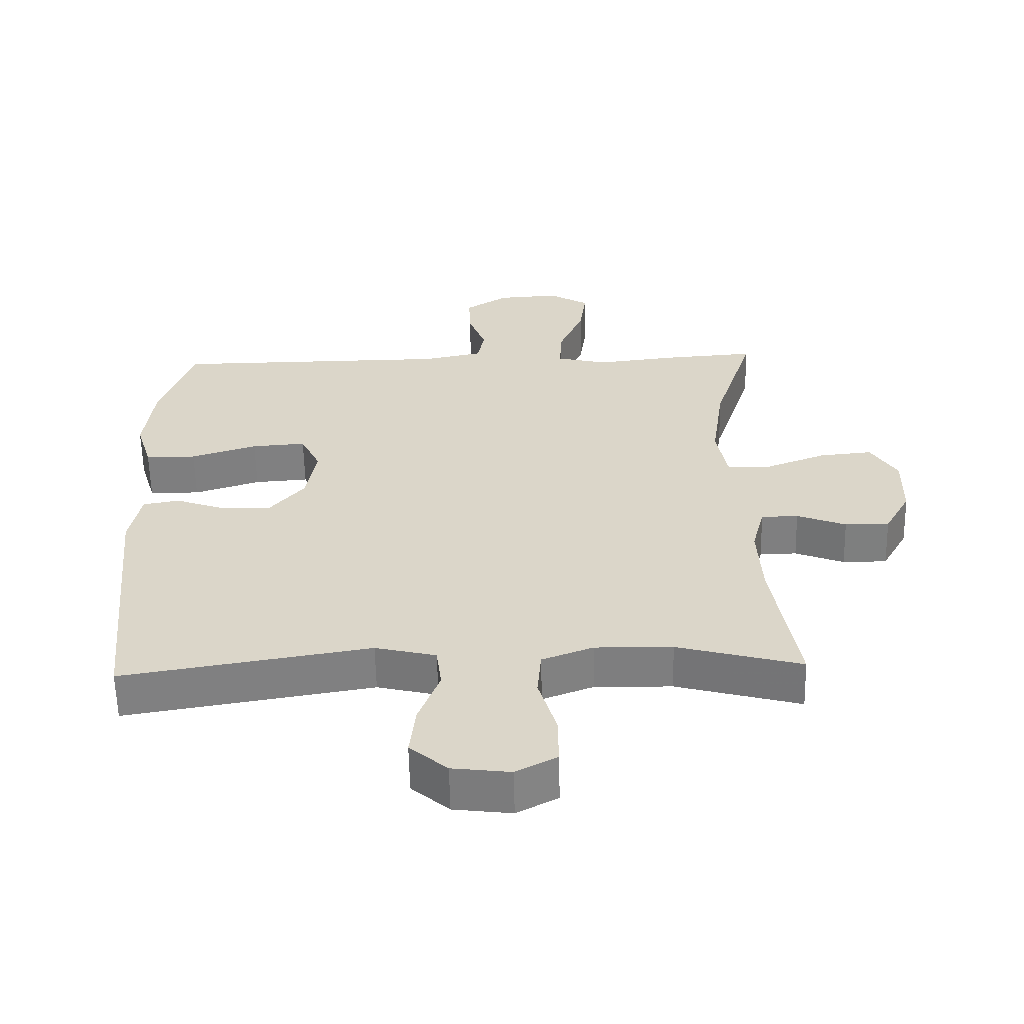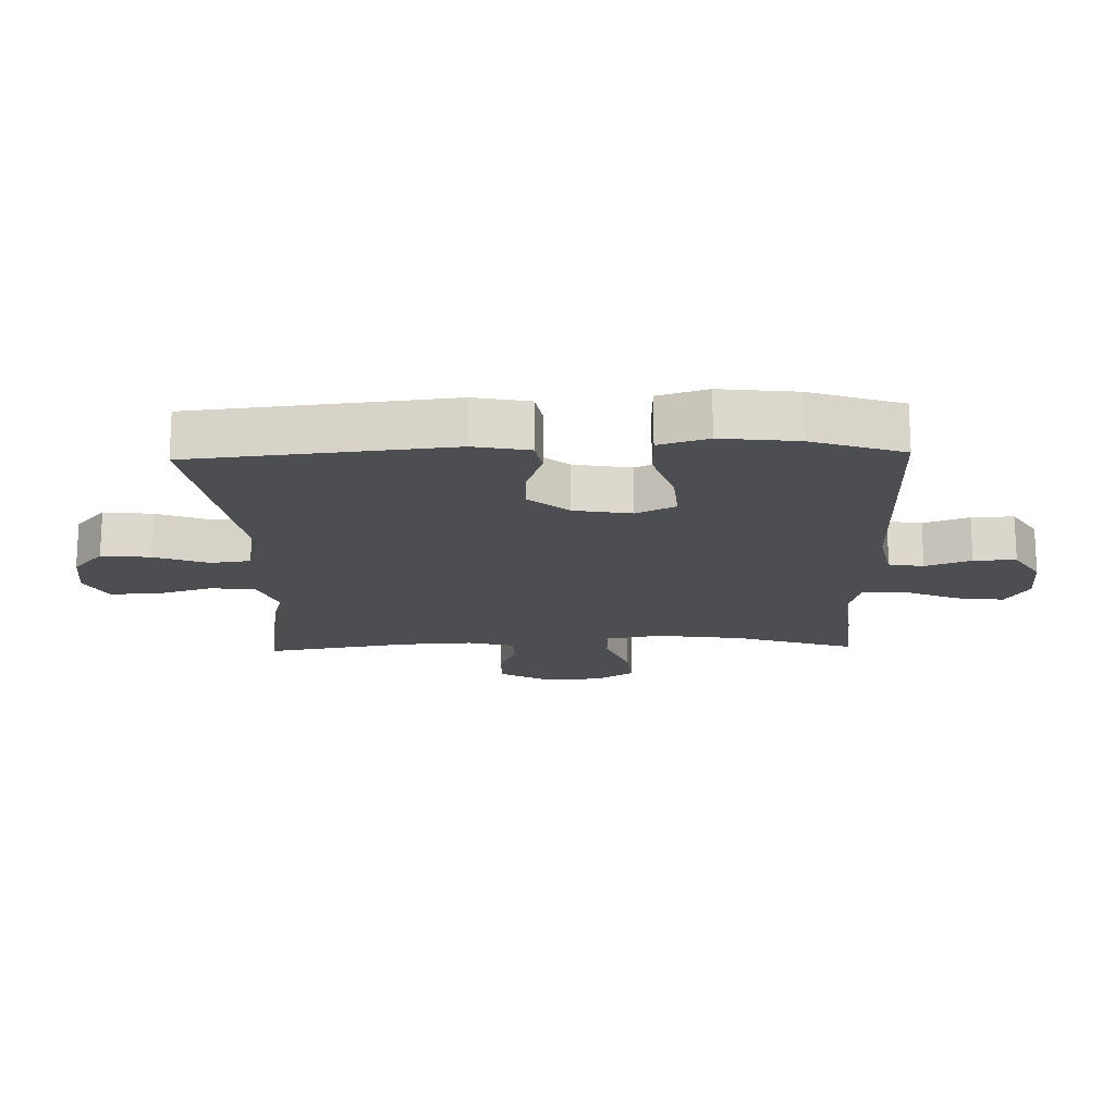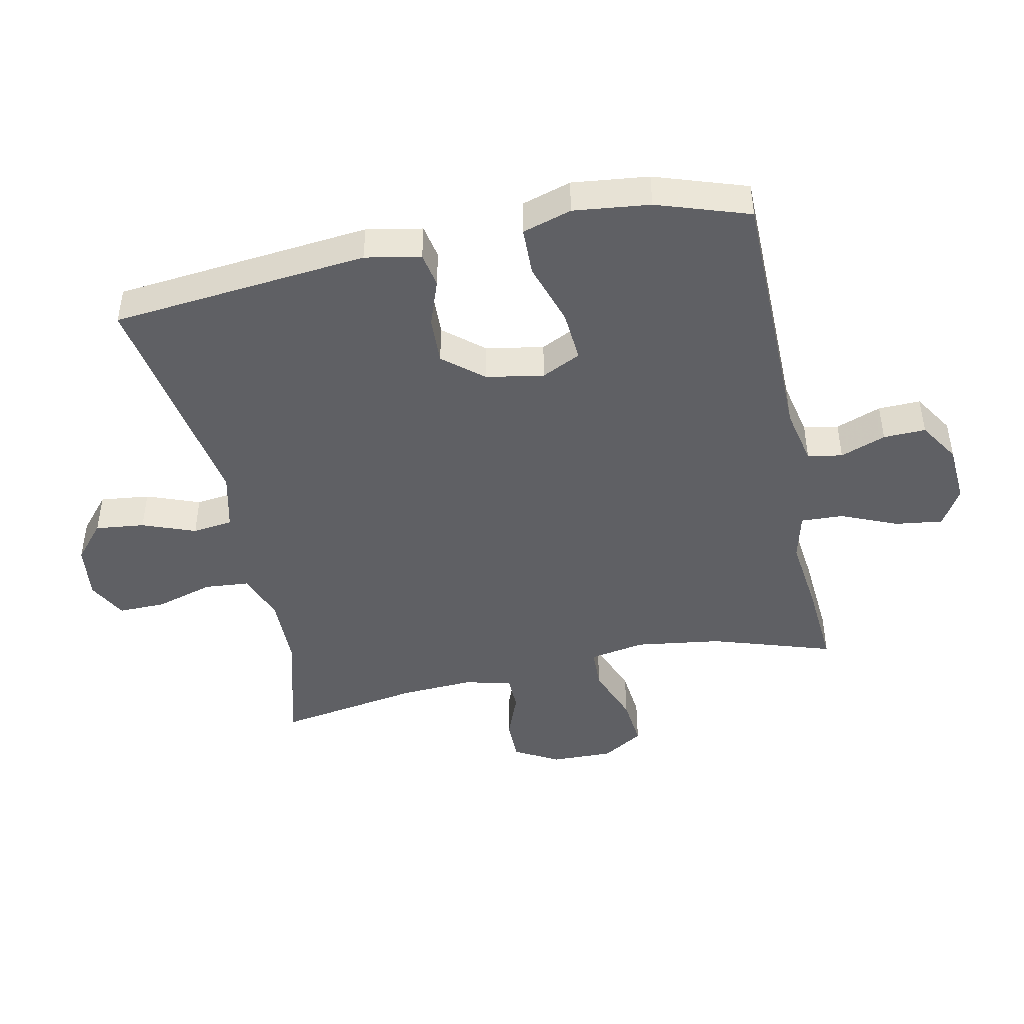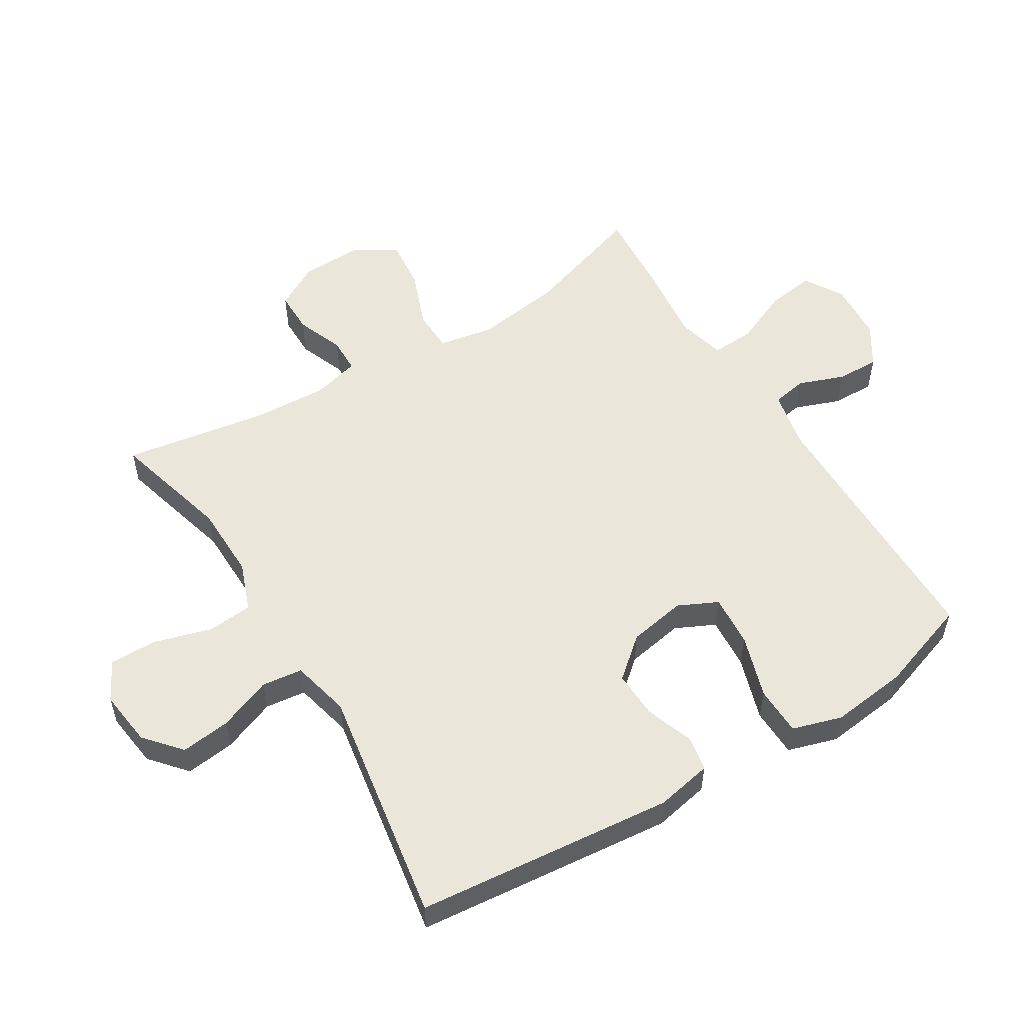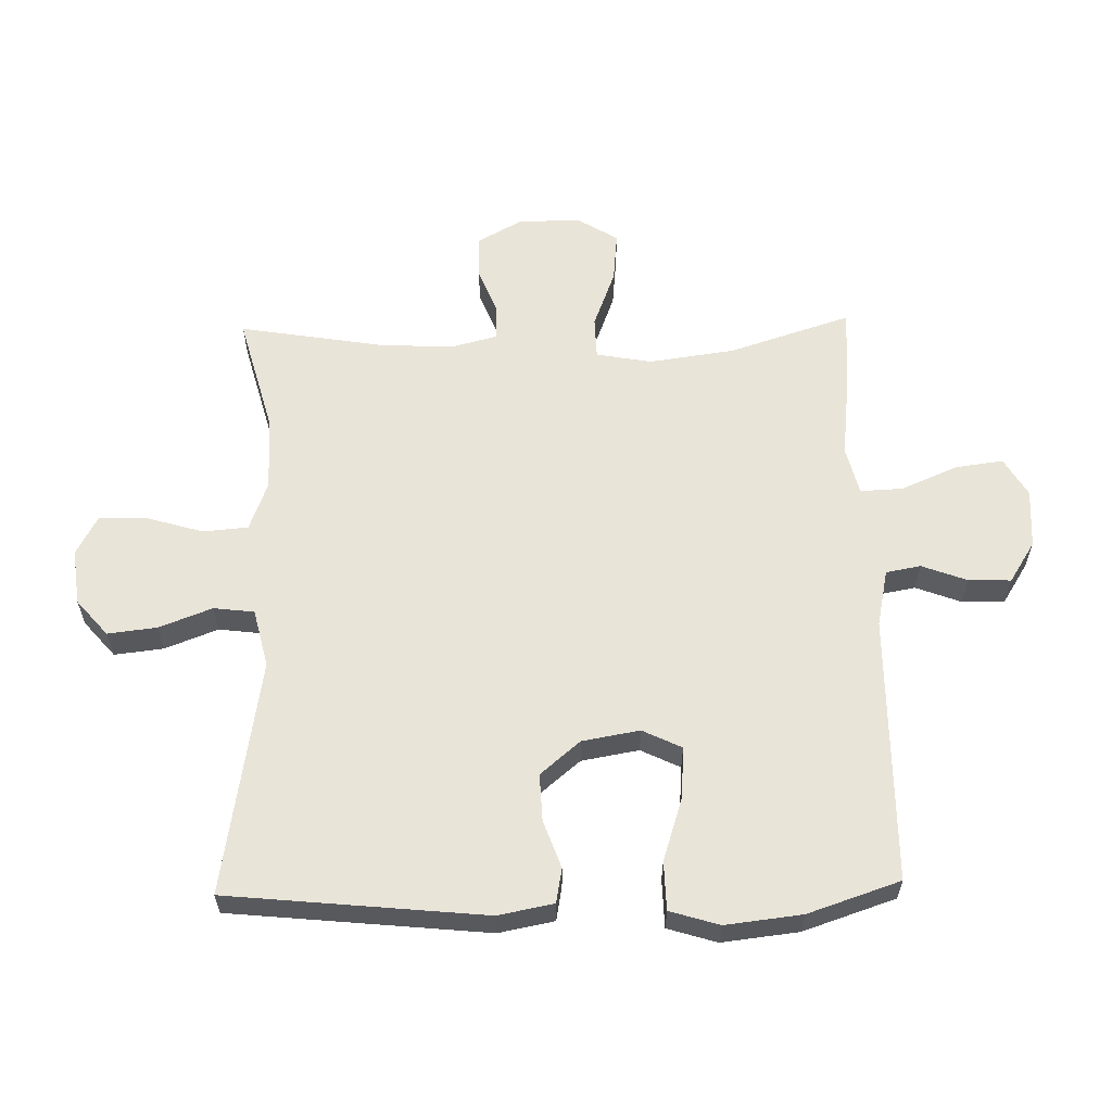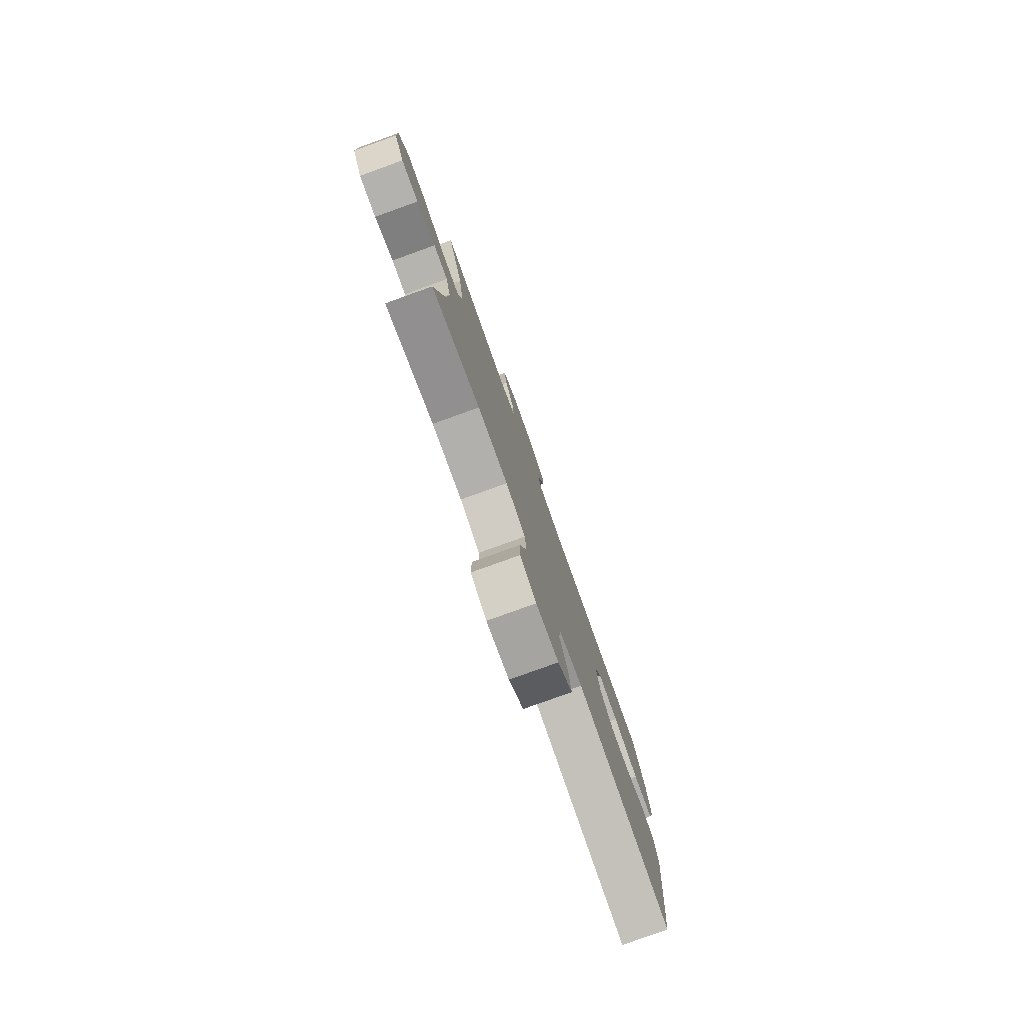
<metadata>
{"format":"obj","ext":"obj","renderer":"f3d","projection":"perspective","resolution":1024,"background":"white","views":[{"elev":-59.6,"azim":1.2,"up":"+Z"},{"elev":-17.2,"azim":-88.3,"up":"+Y"},{"elev":-45.1,"azim":-78.1,"up":"+Y"},{"elev":54.8,"azim":-121.6,"up":"+Y"},{"elev":60.2,"azim":-91.3,"up":"+Y"},{"elev":-79.7,"azim":109.8,"up":"+Z"}]}
</metadata>
<code>
v 0.5 0.07 -0.5
v 0.312 0.07 -0.449
v 0.195 0.07 -0.447
v 0.118 0.07 -0.476
v 0.112 0.07 -0.547
v 0.139 0.07 -0.638
v 0.14 0.07 -0.713
v 0.078 0.07 -0.746
v -0.01 0.07 -0.735
v -0.067 0.07 -0.686
v -0.058 0.07 -0.608
v -0.026 0.07 -0.524
v -0.034 0.07 -0.46
v -0.126 0.07 -0.438
v -0.5 0.07 -0.5
v -0.541 0.07 -0.093
v -0.524 0.07 -0.005
v -0.469 0.07 0.005
v -0.394 0.07 -0.022
v -0.319 0.07 -0.025
v -0.266 0.07 0.038
v -0.25 0.07 0.129
v -0.28 0.07 0.191
v -0.362 0.07 0.185
v -0.462 0.07 0.153
v -0.539 0.07 0.155
v -0.563 0.07 0.233
v -0.549 0.07 0.354
v -0.5 0.07 0.5
v -0.077 0.07 0.503
v 0.014 0.07 0.522
v 0.024 0.07 0.577
v -0.003 0.07 0.649
v -0.005 0.07 0.716
v 0.06 0.07 0.757
v 0.153 0.07 0.763
v 0.214 0.07 0.727
v 0.204 0.07 0.651
v 0.166 0.07 0.562
v 0.163 0.07 0.495
v 0.239 0.07 0.476
v 0.361 0.07 0.49
v 0.5 0.07 0.5
v 0.438 0.07 0.308
v 0.419 0.07 0.172
v 0.435 0.07 0.084
v 0.501 0.07 0.082
v 0.593 0.07 0.117
v 0.673 0.07 0.125
v 0.713 0.07 0.06
v 0.711 0.07 -0.039
v 0.672 0.07 -0.109
v 0.605 0.07 -0.109
v 0.531 0.07 -0.08
v 0.475 0.07 -0.081
v 0.456 0.07 -0.155
v 0.462 0.07 -0.271
v 0.5 0 -0.5
v 0.312 0 -0.449
v 0.195 0 -0.447
v 0.118 0 -0.476
v 0.112 0 -0.547
v 0.139 0 -0.638
v 0.14 0 -0.713
v 0.078 0 -0.746
v -0.01 0 -0.735
v -0.067 0 -0.686
v -0.058 0 -0.608
v -0.026 0 -0.524
v -0.034 0 -0.46
v -0.126 0 -0.438
v -0.5 0 -0.5
v -0.541 0 -0.093
v -0.524 0 -0.005
v -0.469 0 0.005
v -0.394 0 -0.022
v -0.319 0 -0.025
v -0.266 0 0.038
v -0.25 0 0.129
v -0.28 0 0.191
v -0.362 0 0.185
v -0.462 0 0.153
v -0.539 0 0.155
v -0.563 0 0.233
v -0.549 0 0.354
v -0.5 0 0.5
v -0.077 0 0.503
v 0.014 0 0.522
v 0.024 0 0.577
v -0.003 0 0.649
v -0.005 0 0.716
v 0.06 0 0.757
v 0.153 0 0.763
v 0.214 0 0.727
v 0.204 0 0.651
v 0.166 0 0.562
v 0.163 0 0.495
v 0.239 0 0.476
v 0.361 0 0.49
v 0.5 0 0.5
v 0.438 0 0.308
v 0.419 0 0.172
v 0.435 0 0.084
v 0.501 0 0.082
v 0.593 0 0.117
v 0.673 0 0.125
v 0.713 0 0.06
v 0.711 0 -0.039
v 0.672 0 -0.109
v 0.605 0 -0.109
v 0.531 0 -0.08
v 0.475 0 -0.081
v 0.456 0 -0.155
v 0.462 0 -0.271
f 51 52 53 54
f 51 54 55
f 50 51 55
f 47 48 49 50
f 46 47 50 55
f 41 42 43 44
f 40 41 44 45
f 36 37 38 39
f 36 39 40
f 35 36 40
f 32 33 34 35
f 31 32 35 40
f 30 31 40 45
f 24 25 26 27
f 23 24 27 28
f 16 17 18 19
f 14 15 16 19
f 13 14 19 20
f 9 10 11 12
f 7 8 9 12
f 5 6 7 12
f 4 5 12 13
f 3 4 13 20
f 57 1 2
f 56 57 2 3
f 46 55 56 3
f 23 28 29 30
f 22 23 30 45
f 21 22 45 46
f 3 20 21 46
f 111 110 109 108
f 112 111 108
f 112 108 107
f 107 106 105 104
f 112 107 104 103
f 101 100 99 98
f 102 101 98 97
f 96 95 94 93
f 97 96 93
f 97 93 92
f 92 91 90 89
f 97 92 89 88
f 102 97 88 87
f 84 83 82 81
f 85 84 81 80
f 76 75 74 73
f 76 73 72 71
f 77 76 71 70
f 69 68 67 66
f 69 66 65 64
f 69 64 63 62
f 70 69 62 61
f 77 70 61 60
f 59 58 114
f 60 59 114 113
f 60 113 112 103
f 87 86 85 80
f 102 87 80 79
f 103 102 79 78
f 103 78 77 60
f 1 58 59 2
f 2 59 60 3
f 3 60 61 4
f 4 61 62 5
f 5 62 63 6
f 6 63 64 7
f 7 64 65 8
f 8 65 66 9
f 9 66 67 10
f 10 67 68 11
f 11 68 69 12
f 12 69 70 13
f 13 70 71 14
f 14 71 72 15
f 15 72 73 16
f 16 73 74 17
f 17 74 75 18
f 18 75 76 19
f 19 76 77 20
f 20 77 78 21
f 21 78 79 22
f 22 79 80 23
f 23 80 81 24
f 24 81 82 25
f 25 82 83 26
f 26 83 84 27
f 27 84 85 28
f 28 85 86 29
f 29 86 87 30
f 30 87 88 31
f 31 88 89 32
f 32 89 90 33
f 33 90 91 34
f 34 91 92 35
f 35 92 93 36
f 36 93 94 37
f 37 94 95 38
f 38 95 96 39
f 39 96 97 40
f 40 97 98 41
f 41 98 99 42
f 42 99 100 43
f 43 100 101 44
f 44 101 102 45
f 45 102 103 46
f 46 103 104 47
f 47 104 105 48
f 48 105 106 49
f 49 106 107 50
f 50 107 108 51
f 51 108 109 52
f 52 109 110 53
f 53 110 111 54
f 54 111 112 55
f 55 112 113 56
f 56 113 114 57
f 57 114 58 1

</code>
